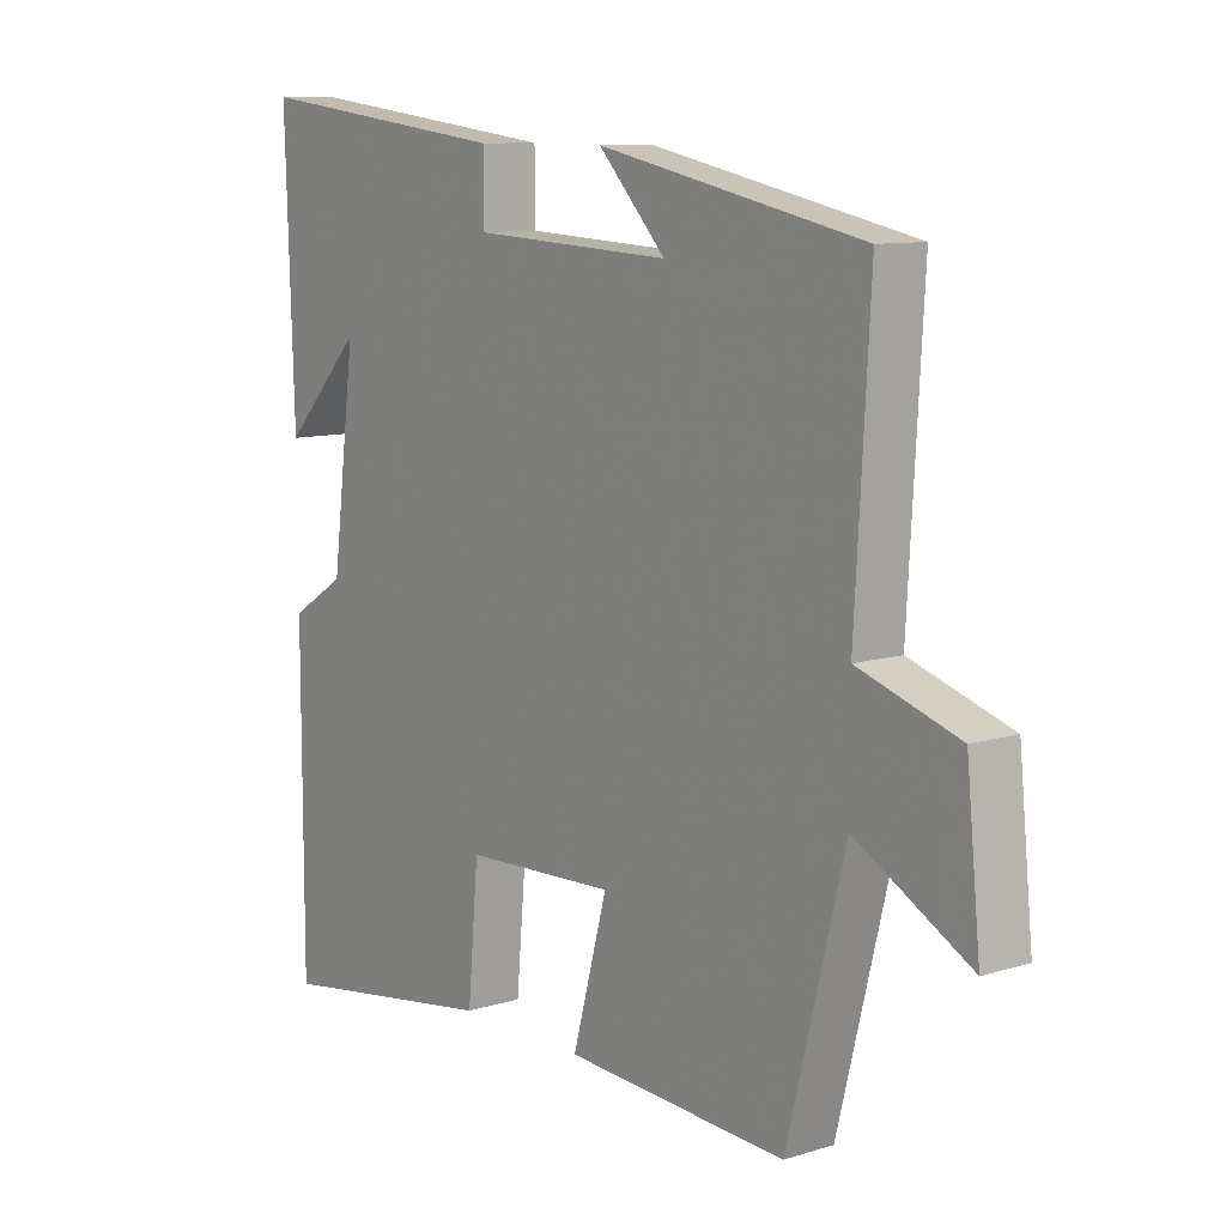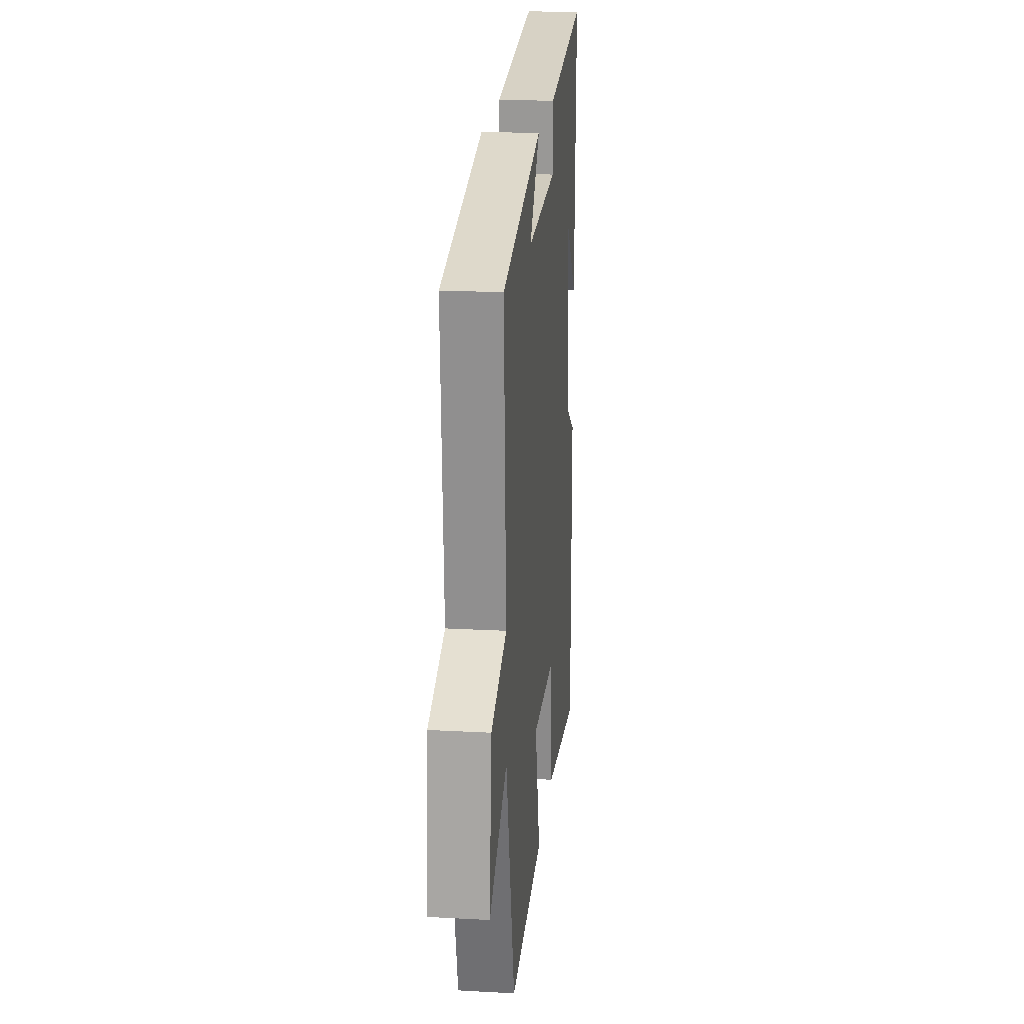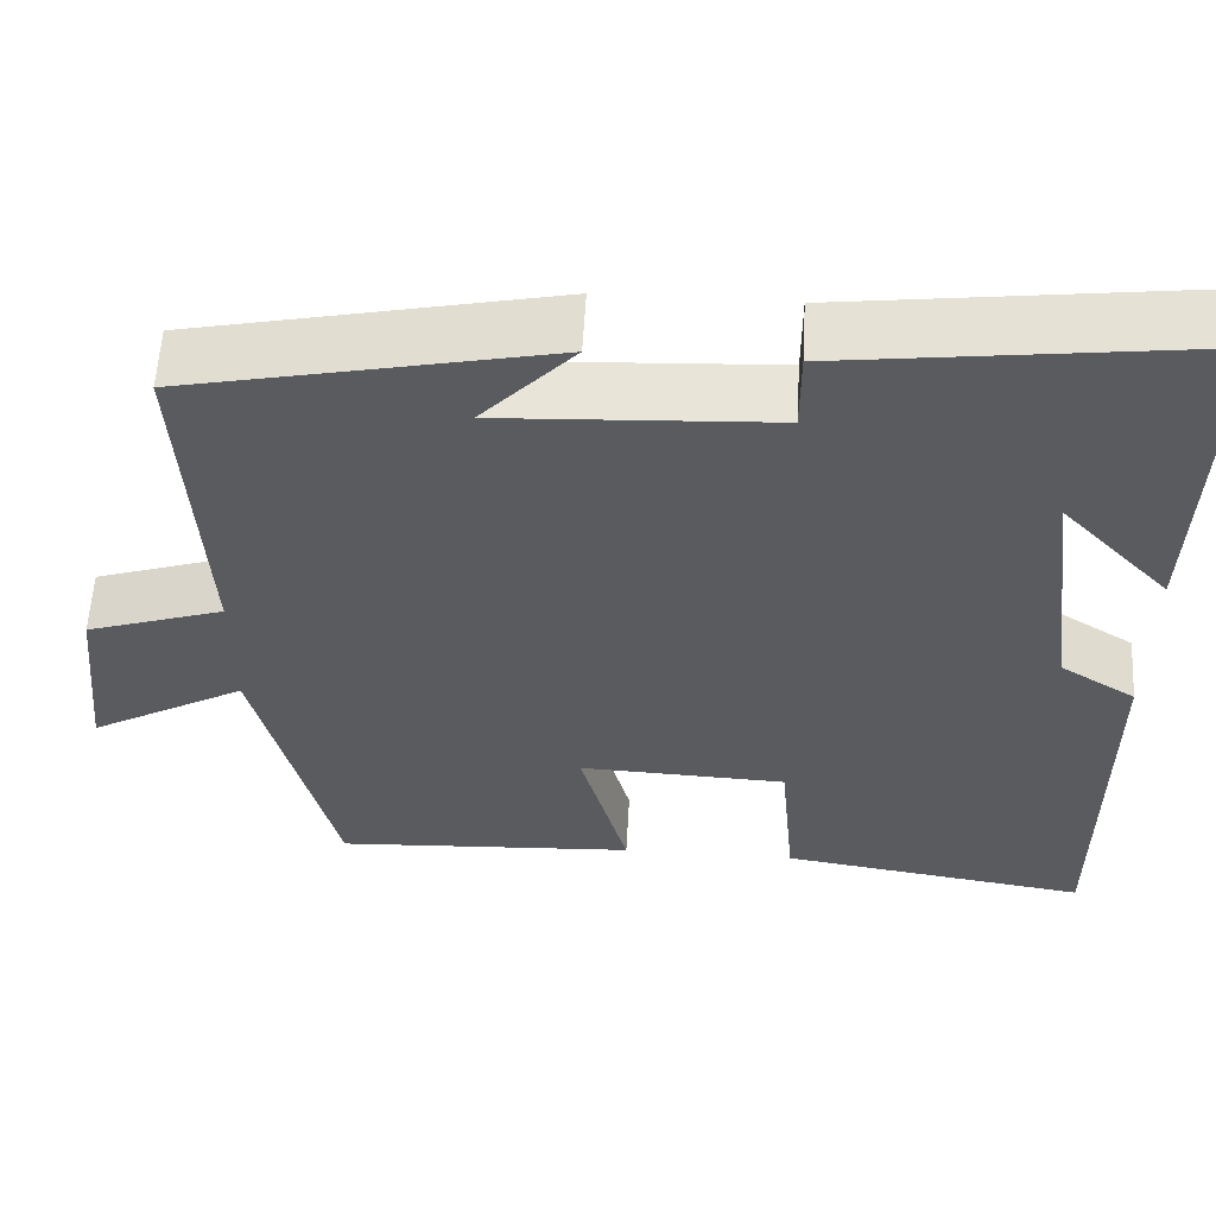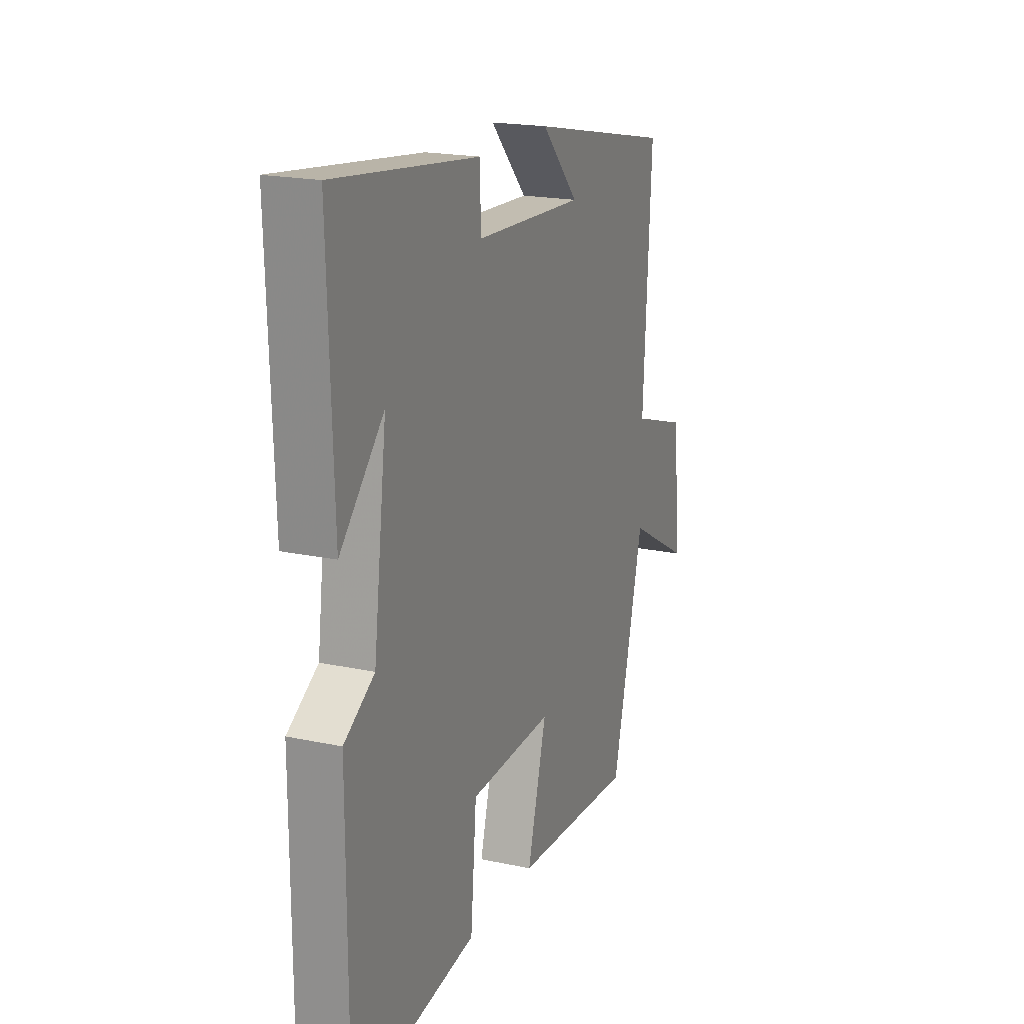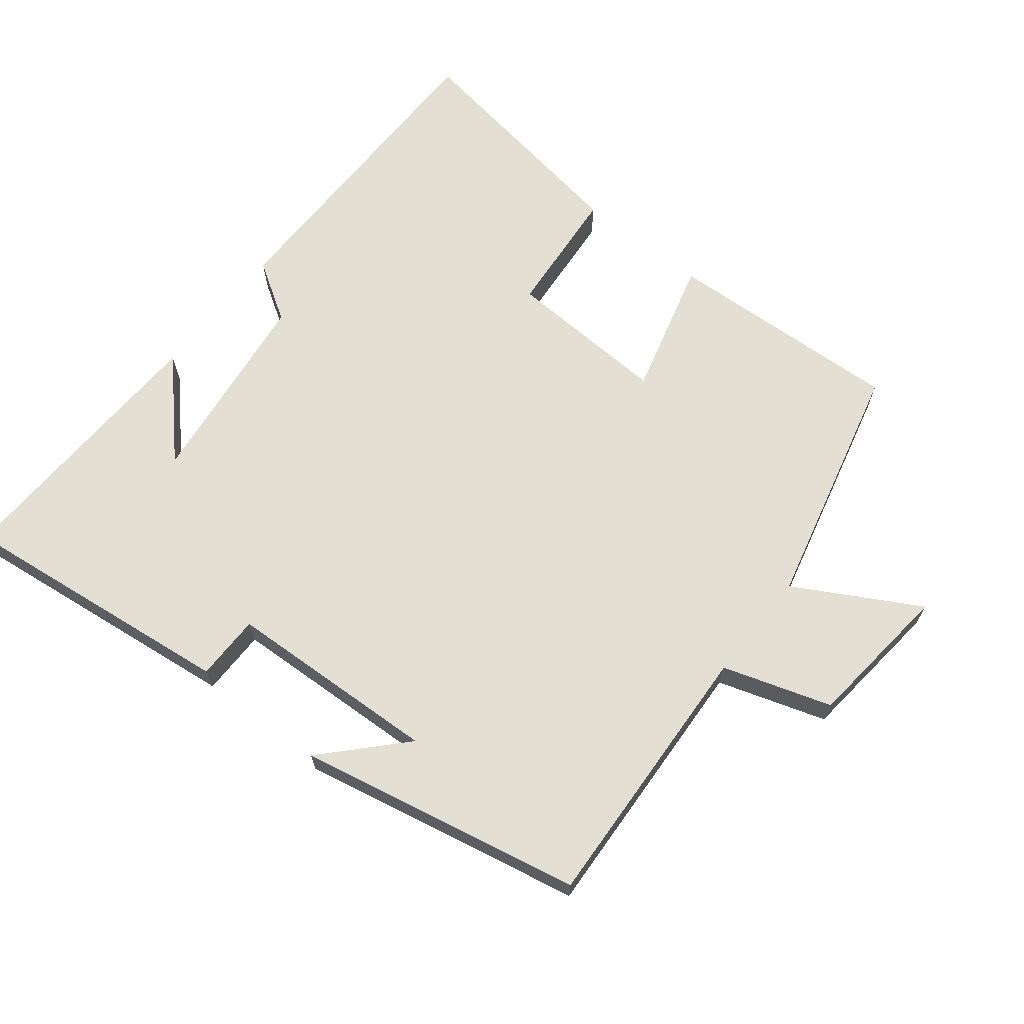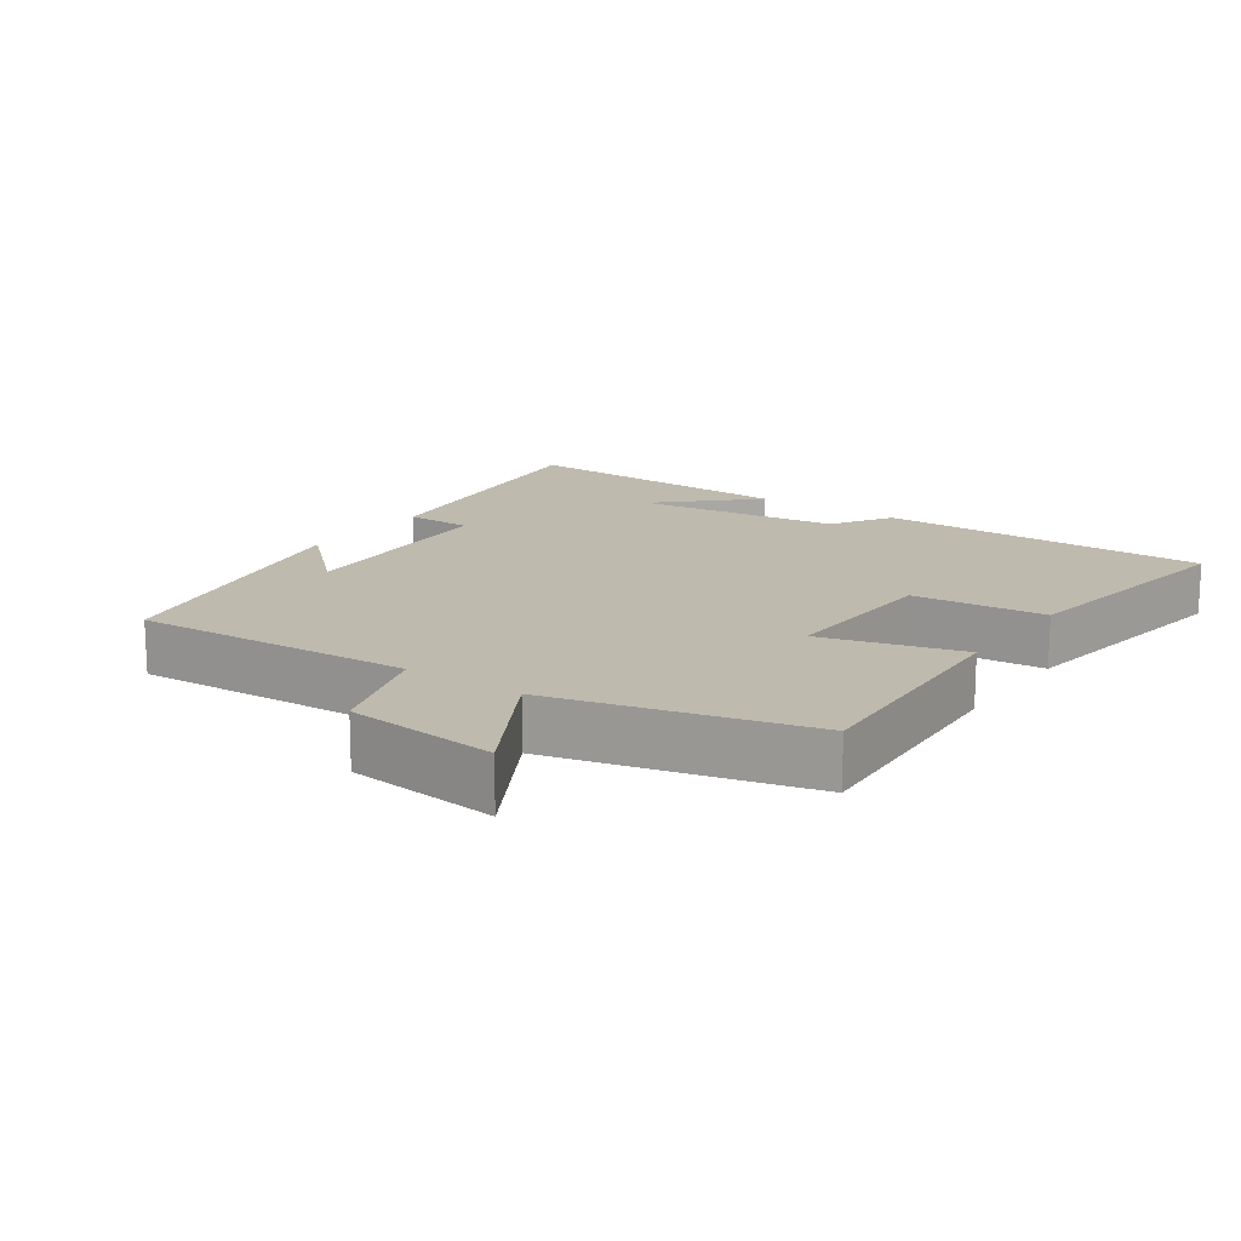
<metadata>
{"format":"obj","ext":"obj","renderer":"f3d","projection":"perspective","resolution":1024,"background":"white","views":[{"elev":9.9,"azim":51.8,"up":"+Z"},{"elev":20.4,"azim":95.7,"up":"+Z"},{"elev":57.5,"azim":-176.8,"up":"+Z"},{"elev":19.4,"azim":-68.1,"up":"+Z"},{"elev":66.7,"azim":38.7,"up":"+Y"},{"elev":15.6,"azim":125.0,"up":"+Y"}]}
</metadata>
<code>
v -0.514 0.07 0.551
v -0.102 0.07 0.5
v -0.102 0.07 0.403
v 0.212 0.07 0.387
v 0.106 0.07 0.5
v 0.523 0.07 0.413
v 0.5 0.07 0.01
v 0.659 0.07 -0.042
v 0.681 0.07 -0.26
v 0.5 0.07 -0.158
v 0.409 0.07 -0.52
v 0.059 0.07 -0.5
v 0.114 0.07 -0.299
v -0.126 0.07 -0.309
v -0.143 0.07 -0.5
v -0.5 0.07 -0.554
v -0.5 0.07 -0.078
v -0.413 0.07 -0.024
v -0.375 0.07 0.272
v -0.5 0.07 0.14
v -0.514 0 0.551
v -0.102 0 0.5
v -0.102 0 0.403
v 0.212 0 0.387
v 0.106 0 0.5
v 0.523 0 0.413
v 0.5 0 0.01
v 0.659 0 -0.042
v 0.681 0 -0.26
v 0.5 0 -0.158
v 0.409 0 -0.52
v 0.059 0 -0.5
v 0.114 0 -0.299
v -0.126 0 -0.309
v -0.143 0 -0.5
v -0.5 0 -0.554
v -0.5 0 -0.078
v -0.413 0 -0.024
v -0.375 0 0.272
v -0.5 0 0.14
f 19 20 1
f 15 16 17 18
f 14 15 18 19
f 13 14 19
f 10 11 12 13
f 10 13 19 1
f 7 8 9 10
f 4 5 6
f 4 6 7
f 3 4 7 10
f 1 2 3
f 1 3 10
f 21 40 39
f 38 37 36 35
f 39 38 35 34
f 39 34 33
f 33 32 31 30
f 21 39 33 30
f 30 29 28 27
f 26 25 24
f 27 26 24
f 30 27 24 23
f 23 22 21
f 30 23 21
f 1 21 22 2
f 2 22 23 3
f 3 23 24 4
f 4 24 25 5
f 5 25 26 6
f 6 26 27 7
f 7 27 28 8
f 8 28 29 9
f 9 29 30 10
f 10 30 31 11
f 11 31 32 12
f 12 32 33 13
f 13 33 34 14
f 14 34 35 15
f 15 35 36 16
f 16 36 37 17
f 17 37 38 18
f 18 38 39 19
f 19 39 40 20
f 20 40 21 1

</code>
